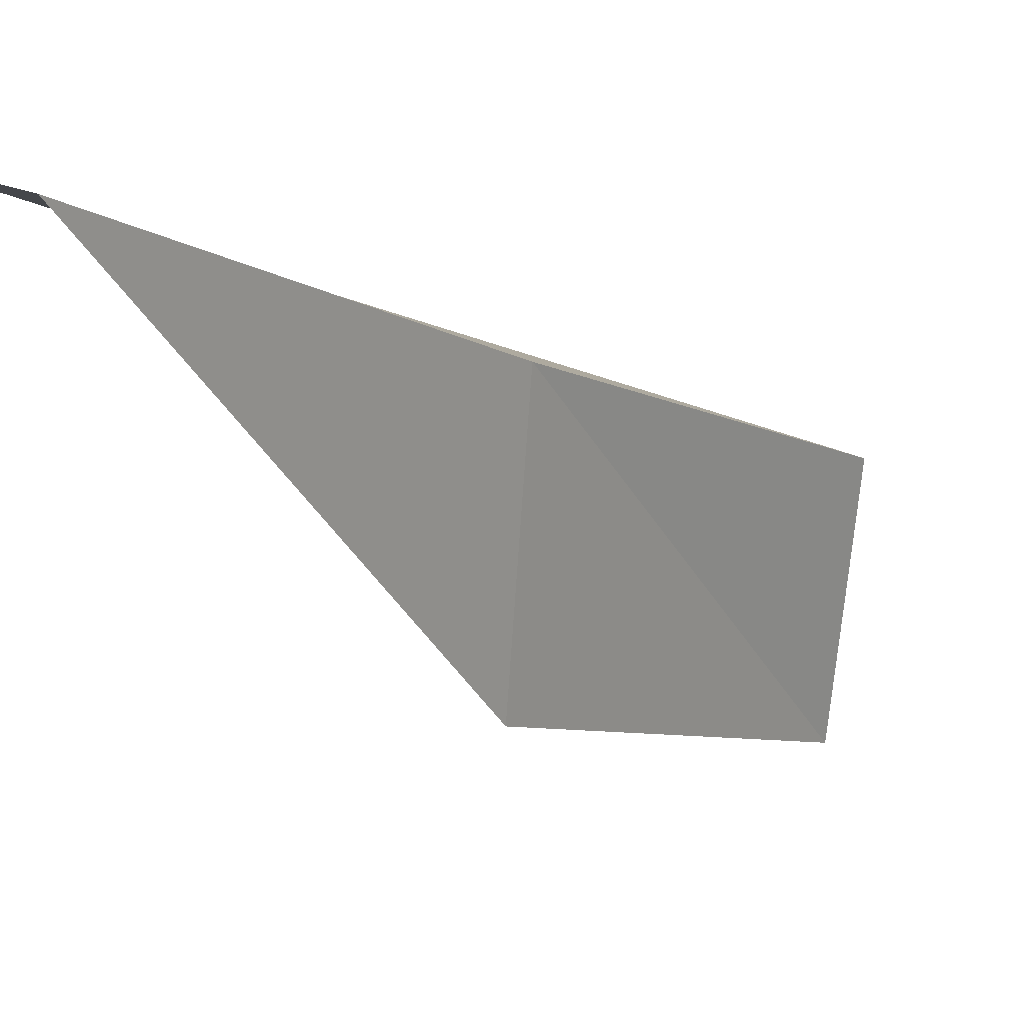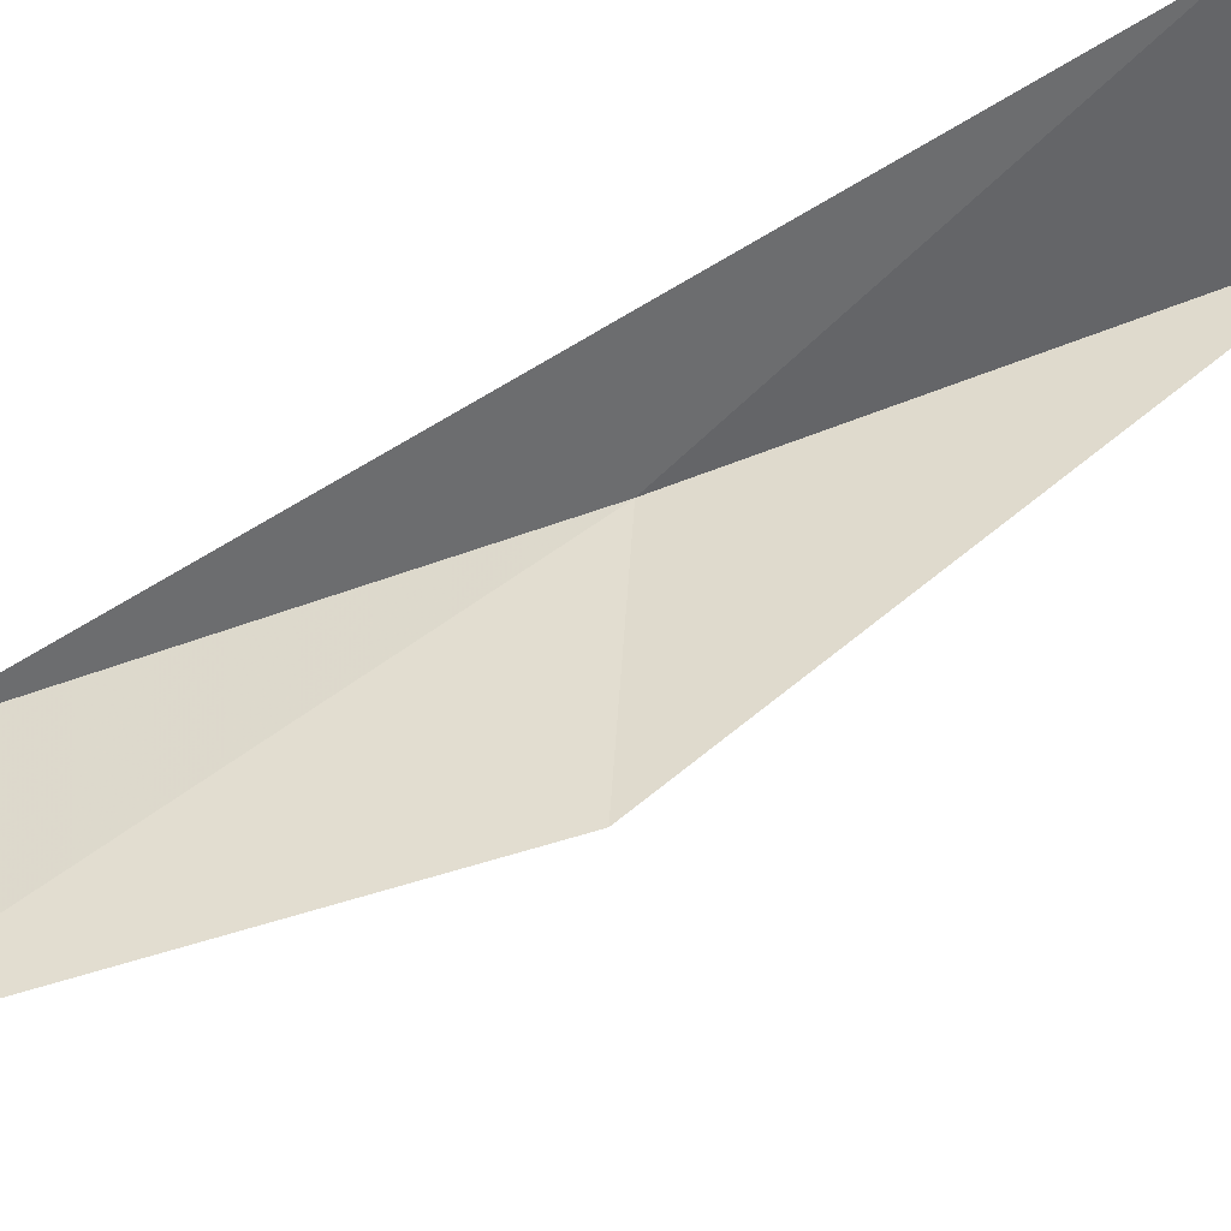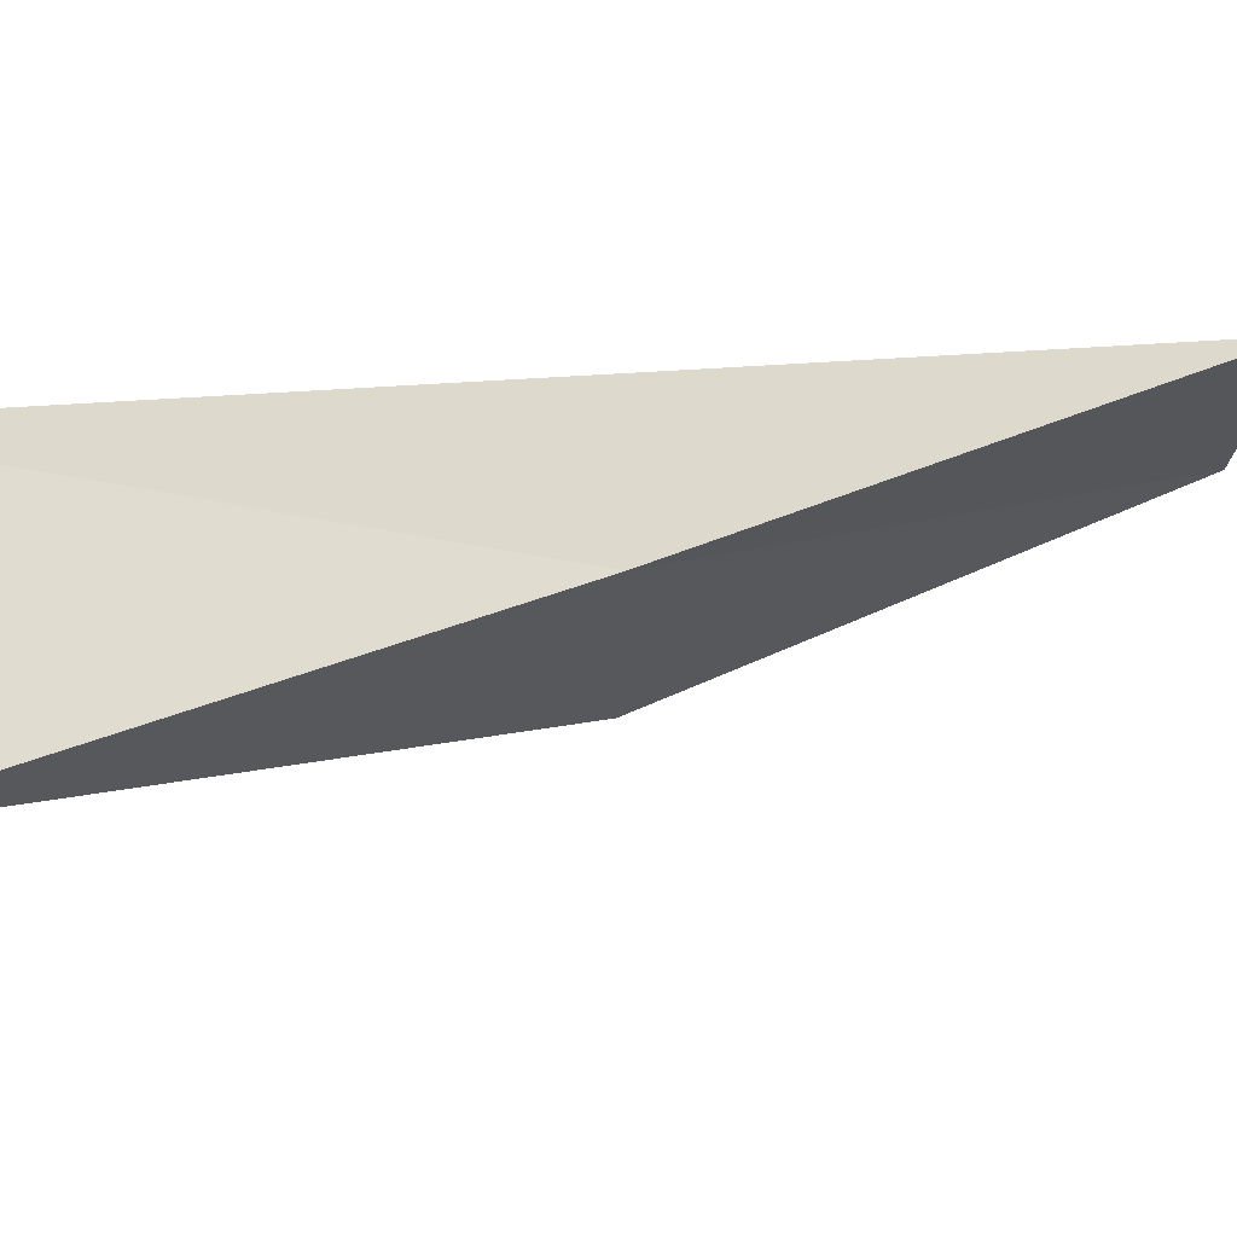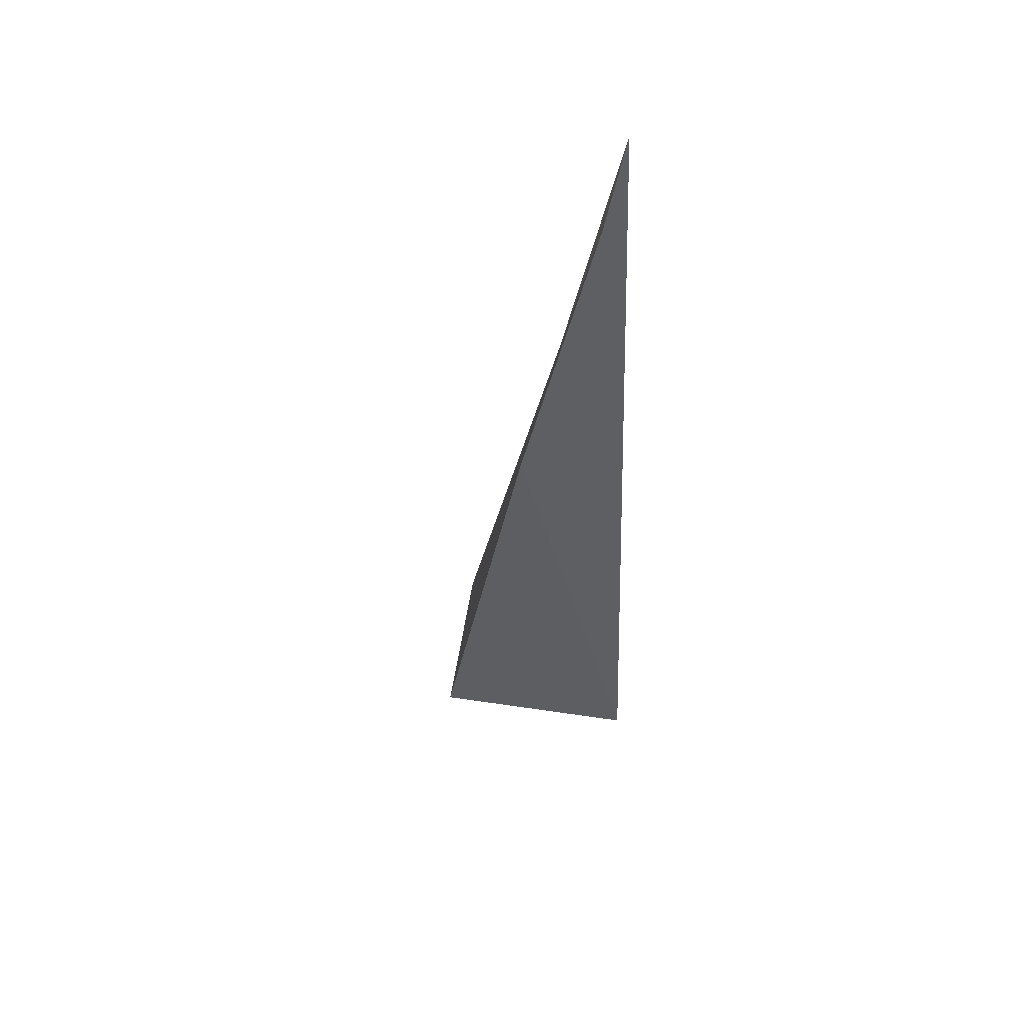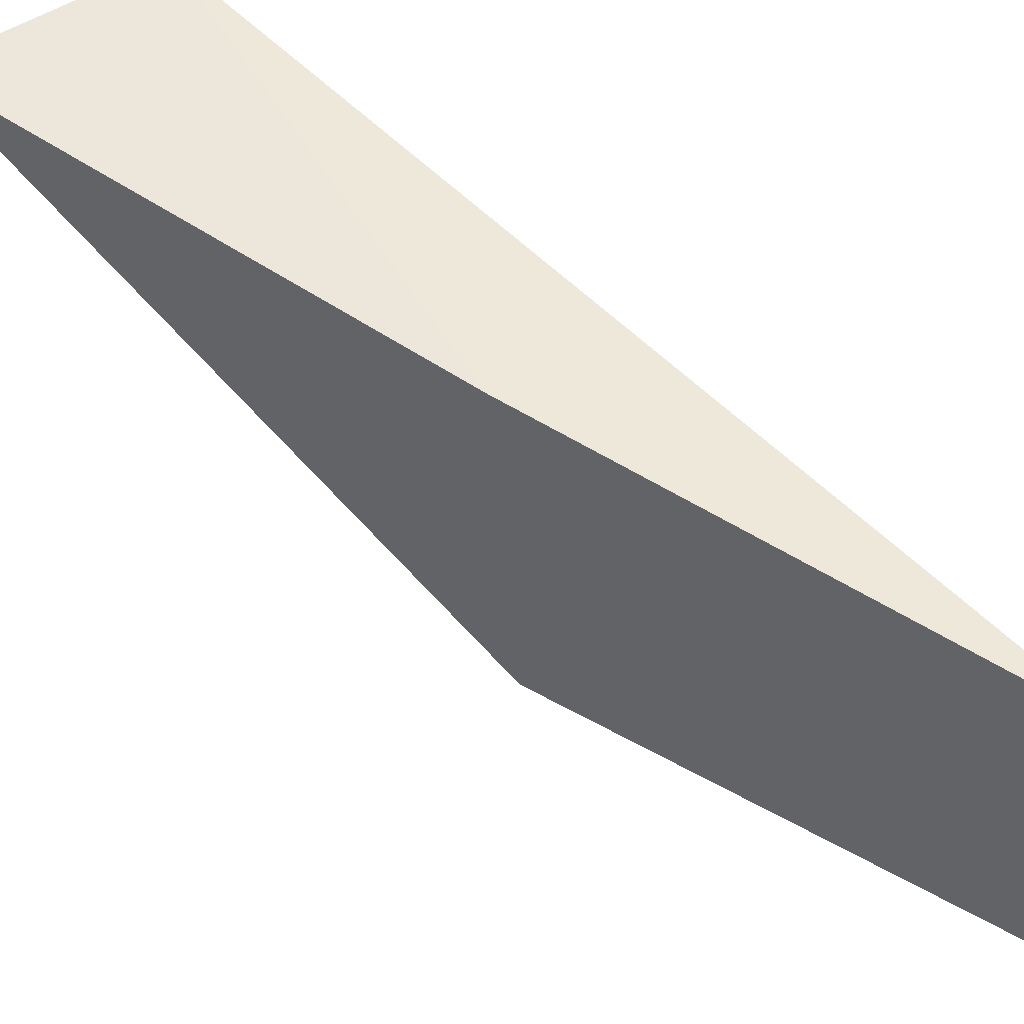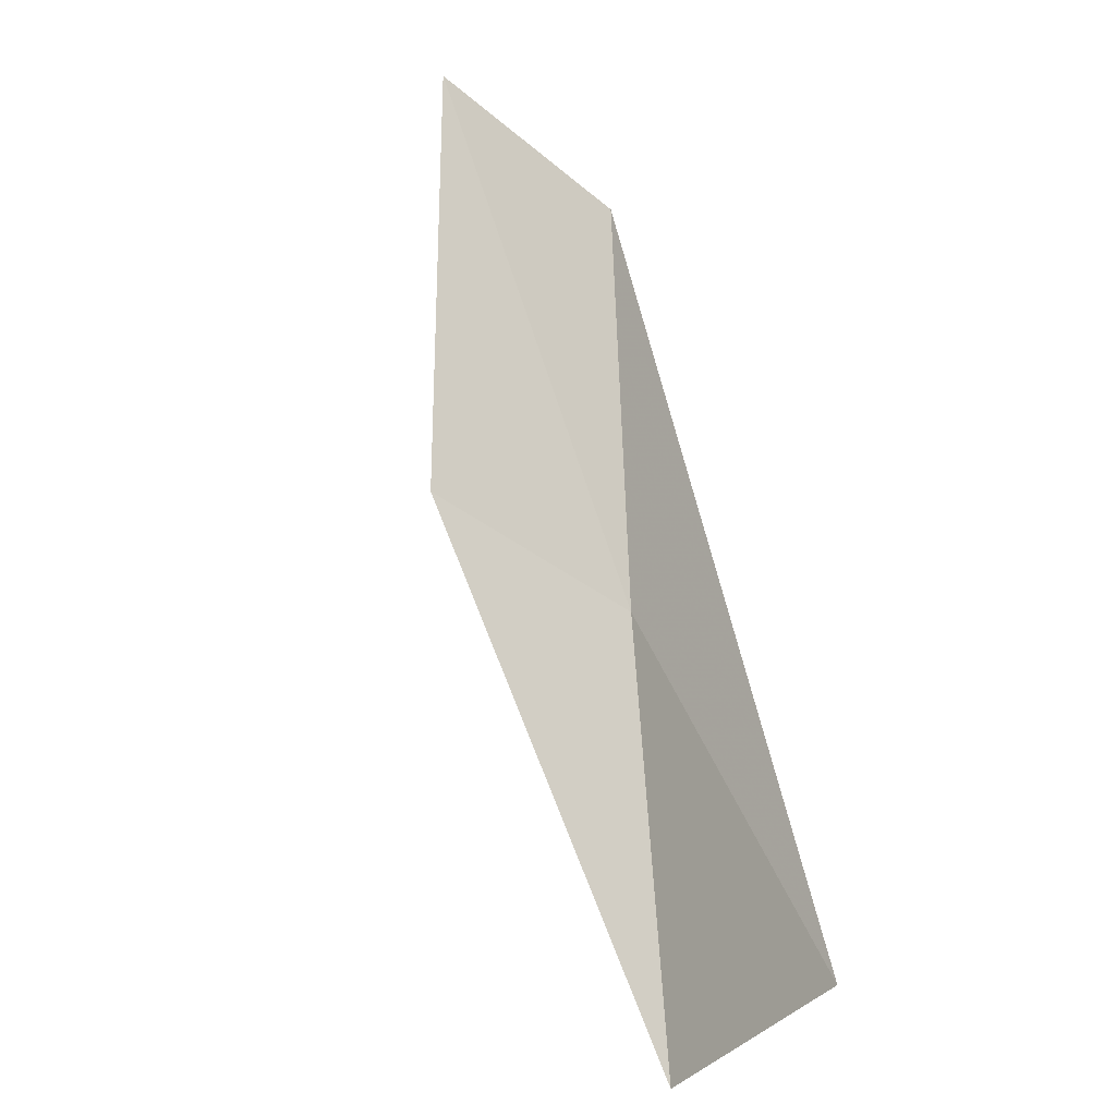
<metadata>
{"format":"obj","ext":"obj","renderer":"f3d","projection":"perspective","resolution":1024,"background":"white","views":[{"elev":8.8,"azim":-125.6,"up":"+Y"},{"elev":-38.4,"azim":119.3,"up":"+Y"},{"elev":63.8,"azim":-99.9,"up":"+Y"},{"elev":29.4,"azim":17.9,"up":"+Z"},{"elev":33.8,"azim":-43.2,"up":"+Y"},{"elev":-44.5,"azim":56.1,"up":"+Z"}]}
</metadata>
<code>
v -26.67 -0.6738 88.06
v -25.18 -1.88 92.57
v -24.75 -4.392 92.57
v -26.35 -3.347 88.06
v -25.79 0.853 83.55
v -28.1 0.6743 83.55
f 1 4 3
f 1 3 2
f 1 6 4
f 1 2 5
f 1 5 6

</code>
